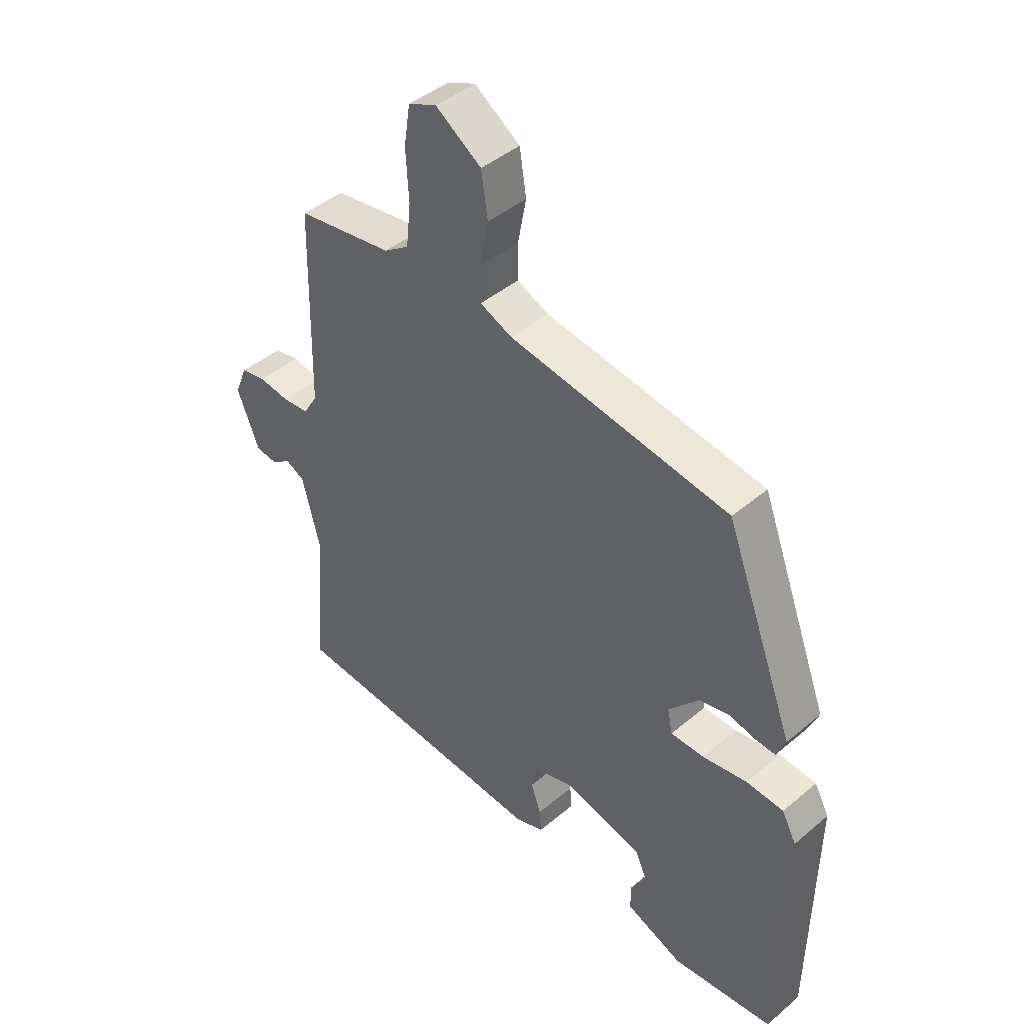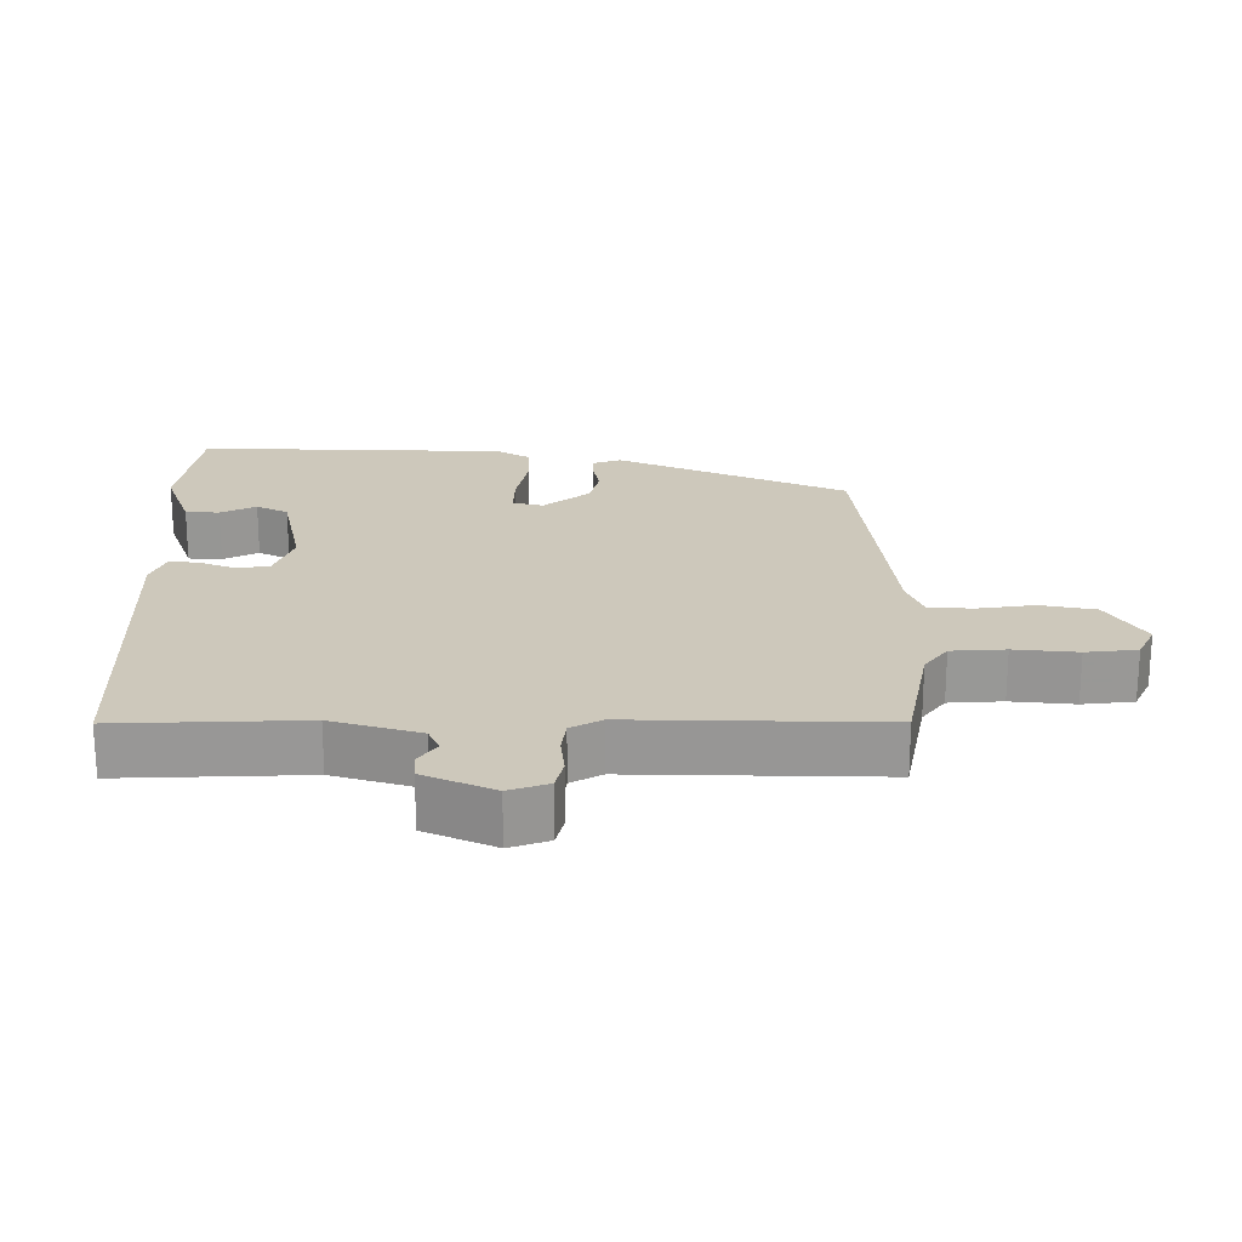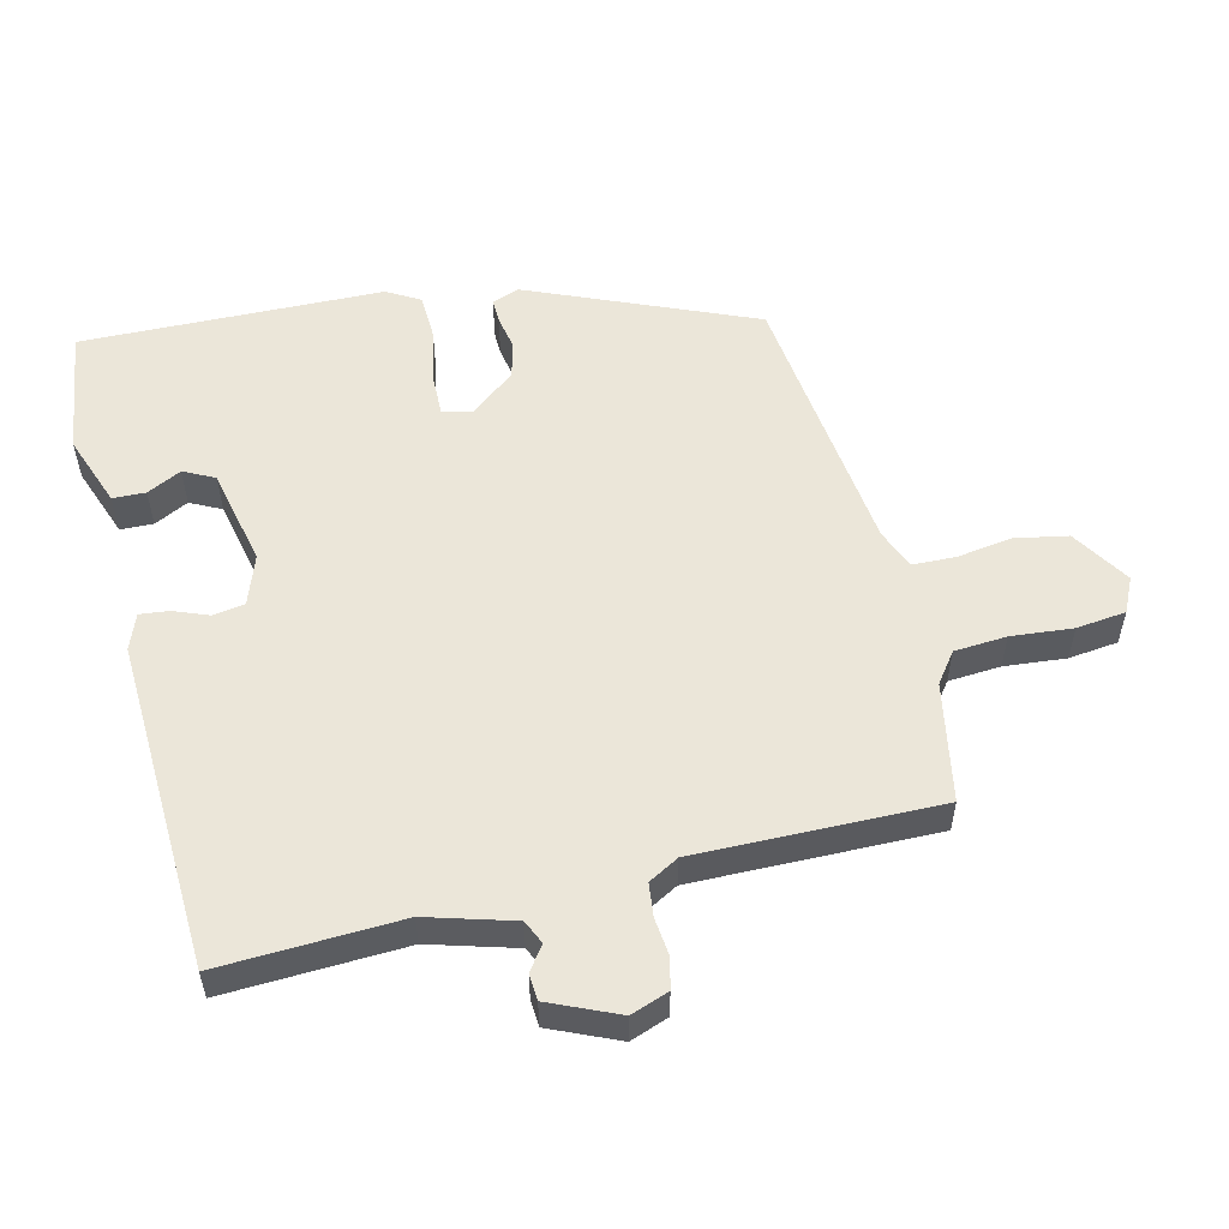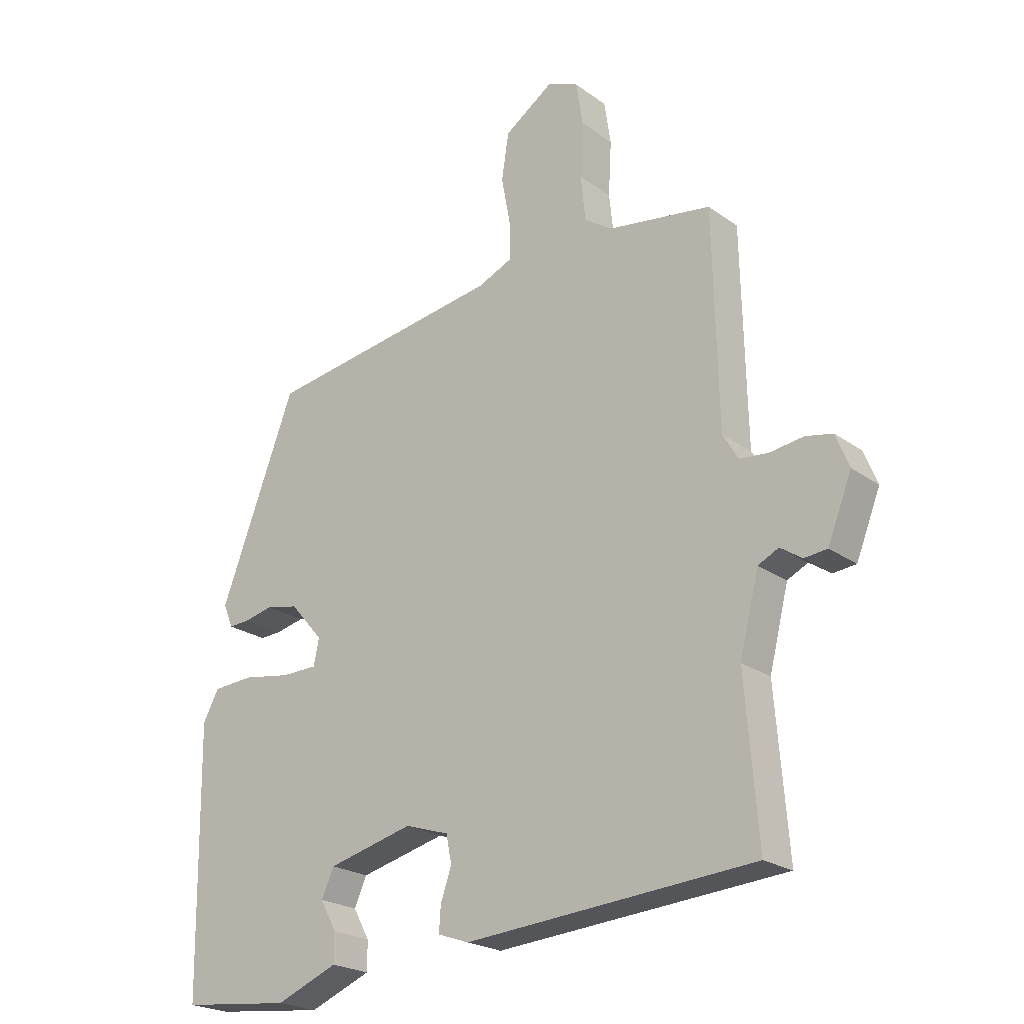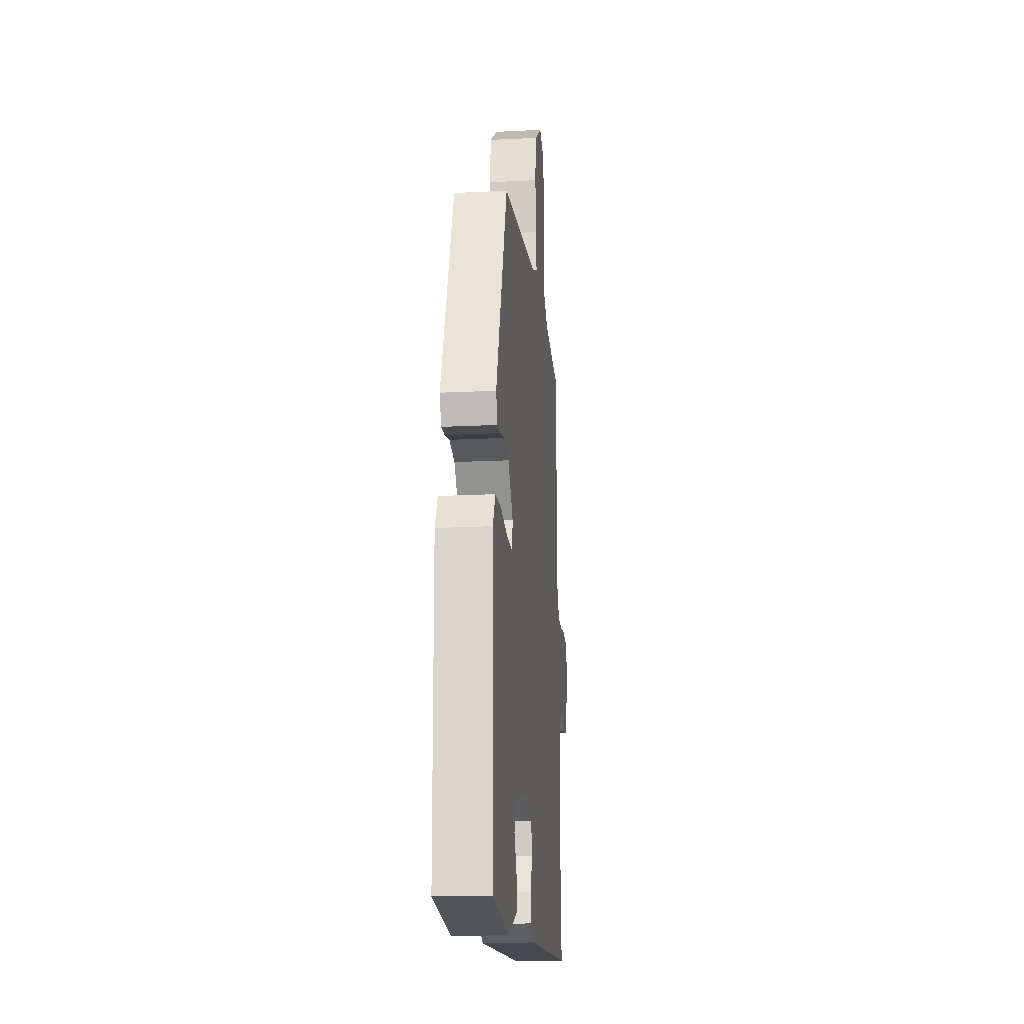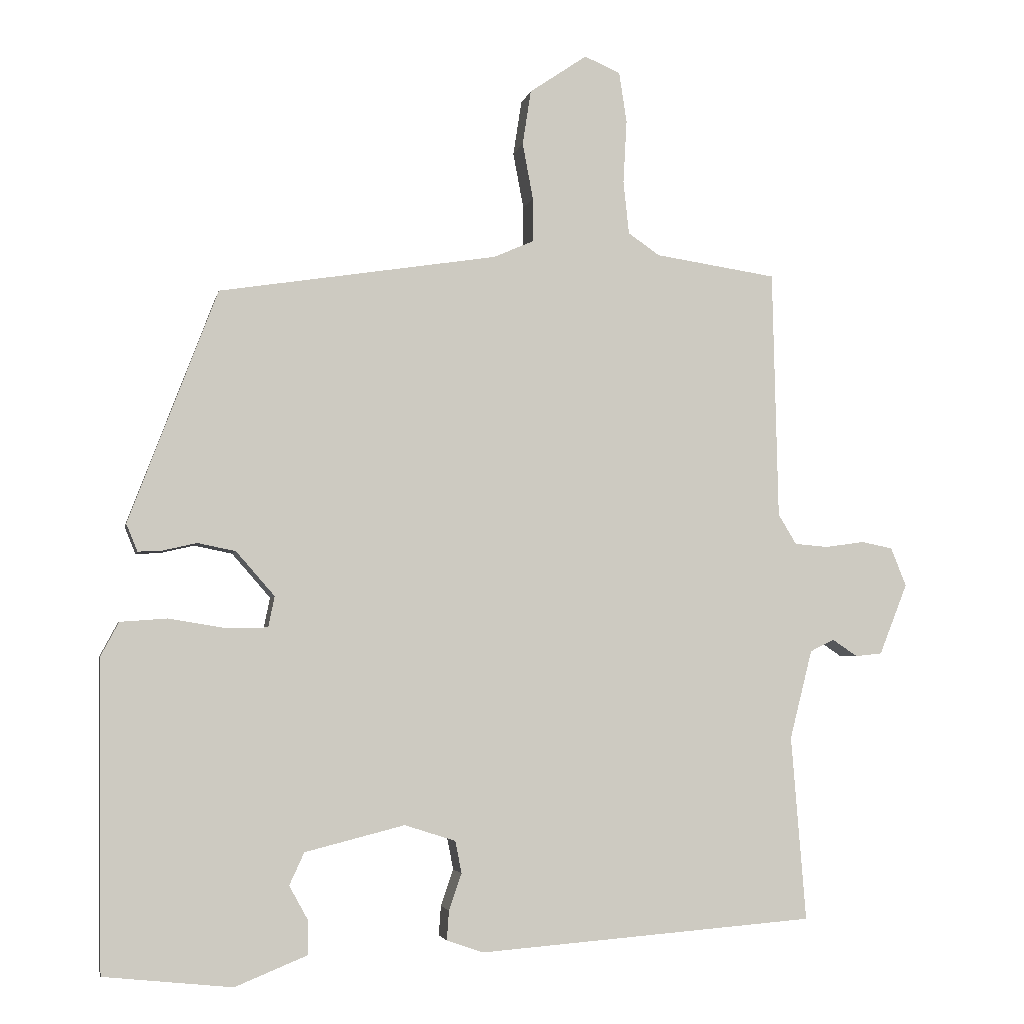
<metadata>
{"format":"obj","ext":"obj","renderer":"f3d","projection":"perspective","resolution":1024,"background":"white","views":[{"elev":43.5,"azim":45.2,"up":"+Z"},{"elev":21.9,"azim":-87.5,"up":"+Y"},{"elev":55.1,"azim":-101.6,"up":"+Y"},{"elev":-22.4,"azim":-140.8,"up":"+Z"},{"elev":-18.2,"azim":95.6,"up":"+Z"},{"elev":-3.9,"azim":168.8,"up":"+Z"}]}
</metadata>
<code>
v 0.35 0.07 0.456
v 0.476 0.07 0.124
v 0.46 0.07 0.085
v 0.425 0.07 0.087
v 0.377 0.07 0.098
v 0.323 0.07 0.087
v 0.268 0.07 0.024
v 0.277 0.07 -0.02
v 0.337 0.07 -0.021
v 0.417 0.07 -0.008
v 0.484 0.07 -0.013
v 0.51 0.07 -0.062
v 0.504 0.07 -0.501
v 0.321 0.07 -0.52
v 0.218 0.07 -0.478
v 0.218 0.07 -0.43
v 0.245 0.07 -0.381
v 0.224 0.07 -0.335
v 0.082 0.07 -0.299
v 0.009 0.07 -0.322
v 0 0.07 -0.368
v 0.018 0.07 -0.42
v 0.021 0.07 -0.462
v -0.031 0.07 -0.48
v -0.511 0.07 -0.442
v -0.49 0.07 -0.179
v -0.522 0.07 -0.052
v -0.556 0.07 -0.035
v -0.592 0.07 -0.059
v -0.63 0.07 -0.055
v -0.67 0.07 0.046
v -0.648 0.07 0.101
v -0.603 0.07 0.11
v -0.548 0.07 0.102
v -0.5 0.07 0.106
v -0.474 0.07 0.149
v -0.466 0.07 0.503
v -0.293 0.07 0.529
v -0.248 0.07 0.56
v -0.24 0.07 0.636
v -0.245 0.07 0.726
v -0.234 0.07 0.798
v -0.183 0.07 0.82
v -0.101 0.07 0.764
v -0.089 0.07 0.686
v -0.104 0.07 0.606
v -0.104 0.07 0.543
v -0.047 0.07 0.518
v 0.35 0 0.456
v 0.476 0 0.124
v 0.46 0 0.085
v 0.425 0 0.087
v 0.377 0 0.098
v 0.323 0 0.087
v 0.268 0 0.024
v 0.277 0 -0.02
v 0.337 0 -0.021
v 0.417 0 -0.008
v 0.484 0 -0.013
v 0.51 0 -0.062
v 0.504 0 -0.501
v 0.321 0 -0.52
v 0.218 0 -0.478
v 0.218 0 -0.43
v 0.245 0 -0.381
v 0.224 0 -0.335
v 0.082 0 -0.299
v 0.009 0 -0.322
v 0 0 -0.368
v 0.018 0 -0.42
v 0.021 0 -0.462
v -0.031 0 -0.48
v -0.511 0 -0.442
v -0.49 0 -0.179
v -0.522 0 -0.052
v -0.556 0 -0.035
v -0.592 0 -0.059
v -0.63 0 -0.055
v -0.67 0 0.046
v -0.648 0 0.101
v -0.603 0 0.11
v -0.548 0 0.102
v -0.5 0 0.106
v -0.474 0 0.149
v -0.466 0 0.503
v -0.293 0 0.529
v -0.248 0 0.56
v -0.24 0 0.636
v -0.245 0 0.726
v -0.234 0 0.798
v -0.183 0 0.82
v -0.101 0 0.764
v -0.089 0 0.686
v -0.104 0 0.606
v -0.104 0 0.543
v -0.047 0 0.518
f 44 45 46
f 43 44 46
f 42 43 46
f 41 42 46
f 40 41 46
f 39 40 46 47
f 38 39 47 48
f 48 1 2
f 38 48 2
f 37 38 2
f 36 37 2
f 32 33 34
f 31 32 34
f 30 31 34
f 29 30 34
f 28 29 34
f 27 28 34 35
f 26 27 35 36
f 24 25 26
f 23 24 26
f 22 23 26
f 21 22 26
f 20 21 26 36
f 15 16 17
f 14 15 17
f 13 14 17
f 12 13 17
f 11 12 17
f 11 17 18
f 10 11 18
f 9 10 18
f 8 9 18 19
f 2 3 4 5
f 2 5 6
f 36 2 6
f 19 20 36
f 8 19 36
f 7 8 36
f 6 7 36
f 94 93 92
f 94 92 91
f 94 91 90
f 94 90 89
f 94 89 88
f 95 94 88 87
f 96 95 87 86
f 50 49 96
f 50 96 86
f 50 86 85
f 50 85 84
f 82 81 80
f 82 80 79
f 82 79 78
f 82 78 77
f 82 77 76
f 83 82 76 75
f 84 83 75 74
f 74 73 72
f 74 72 71
f 74 71 70
f 74 70 69
f 84 74 69 68
f 65 64 63
f 65 63 62
f 65 62 61
f 65 61 60
f 65 60 59
f 66 65 59
f 66 59 58
f 66 58 57
f 67 66 57 56
f 53 52 51 50
f 54 53 50
f 54 50 84
f 84 68 67
f 84 67 56
f 84 56 55
f 84 55 54
f 1 49 50 2
f 2 50 51 3
f 3 51 52 4
f 4 52 53 5
f 5 53 54 6
f 6 54 55 7
f 7 55 56 8
f 8 56 57 9
f 9 57 58 10
f 10 58 59 11
f 11 59 60 12
f 12 60 61 13
f 13 61 62 14
f 14 62 63 15
f 15 63 64 16
f 16 64 65 17
f 17 65 66 18
f 18 66 67 19
f 19 67 68 20
f 20 68 69 21
f 21 69 70 22
f 22 70 71 23
f 23 71 72 24
f 24 72 73 25
f 25 73 74 26
f 26 74 75 27
f 27 75 76 28
f 28 76 77 29
f 29 77 78 30
f 30 78 79 31
f 31 79 80 32
f 32 80 81 33
f 33 81 82 34
f 34 82 83 35
f 35 83 84 36
f 36 84 85 37
f 37 85 86 38
f 38 86 87 39
f 39 87 88 40
f 40 88 89 41
f 41 89 90 42
f 42 90 91 43
f 43 91 92 44
f 44 92 93 45
f 45 93 94 46
f 46 94 95 47
f 47 95 96 48
f 48 96 49 1

</code>
